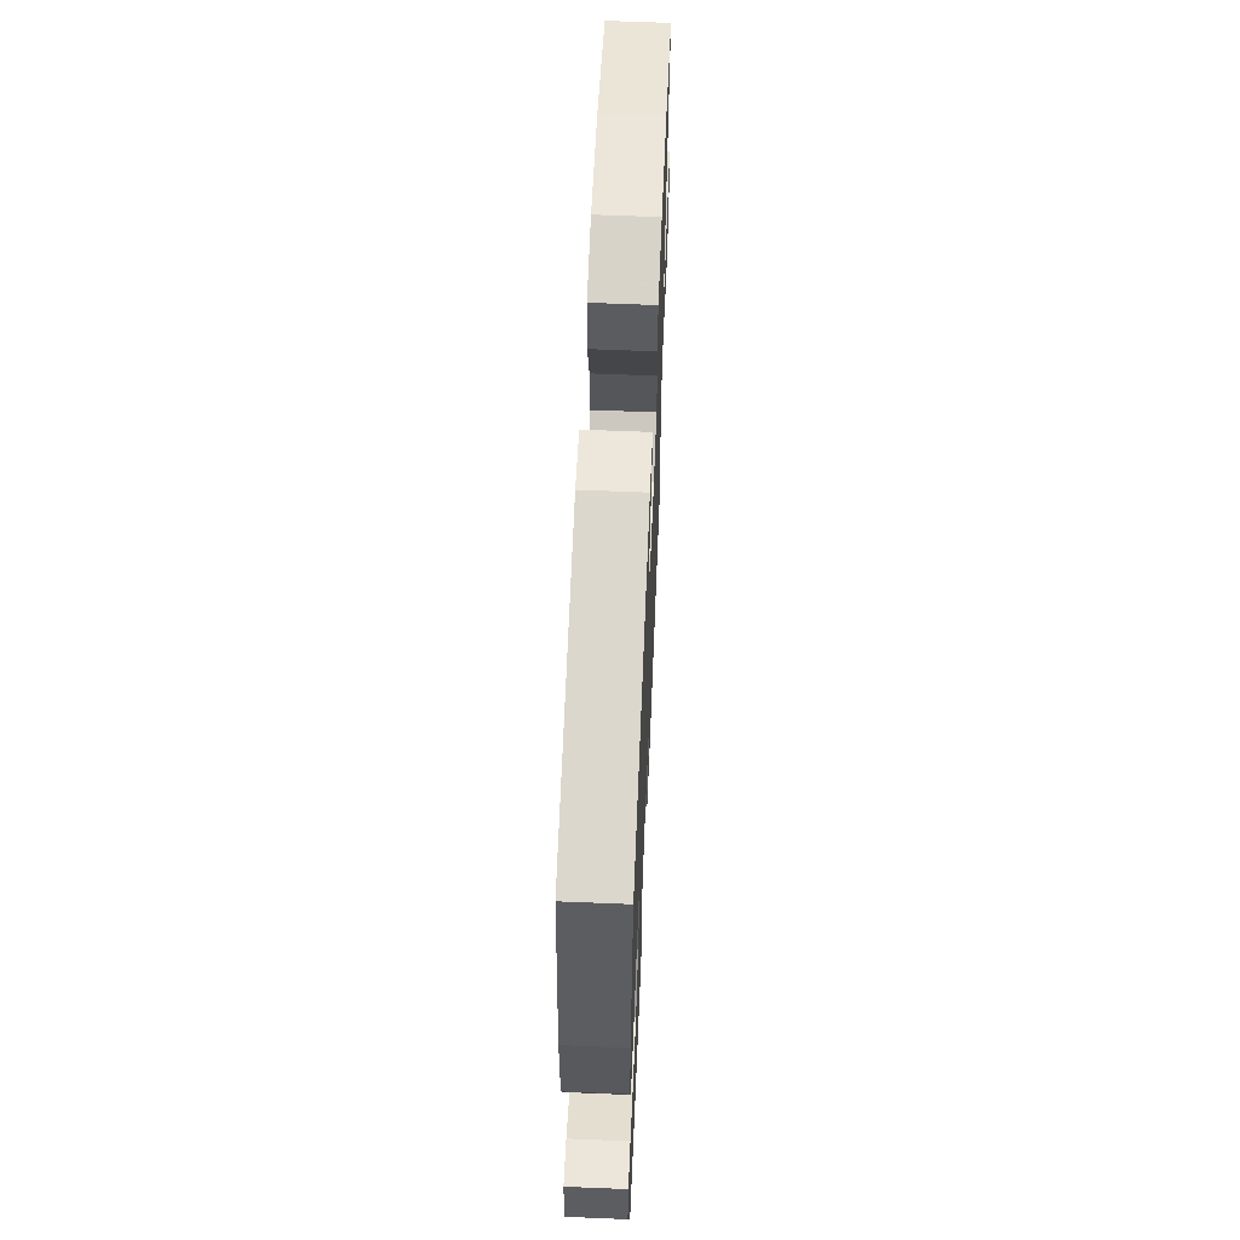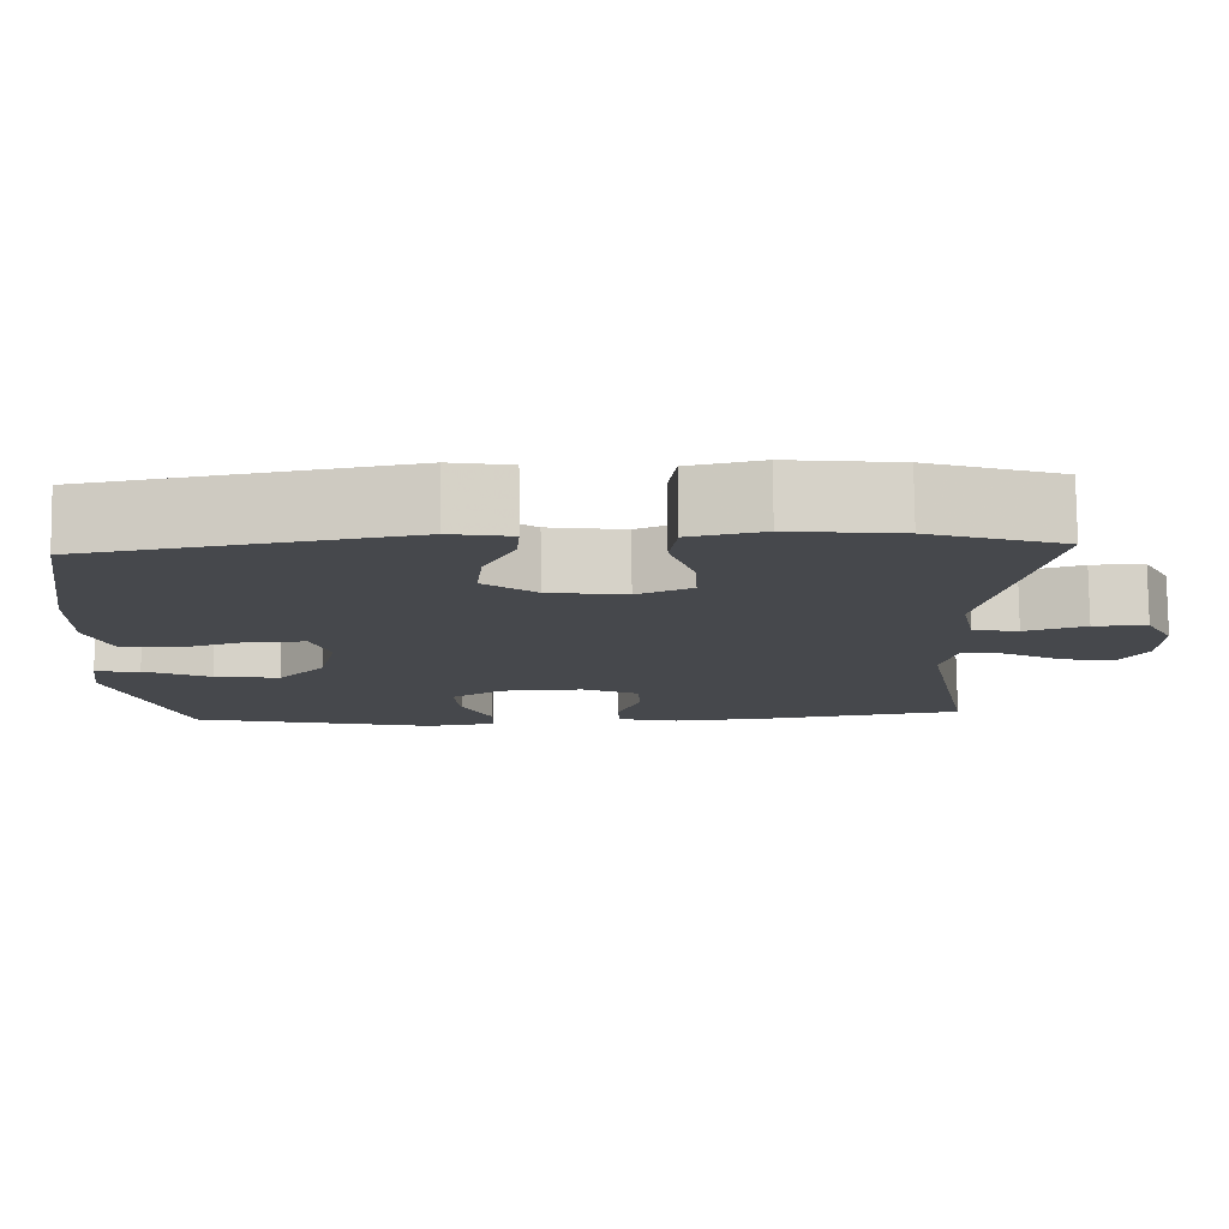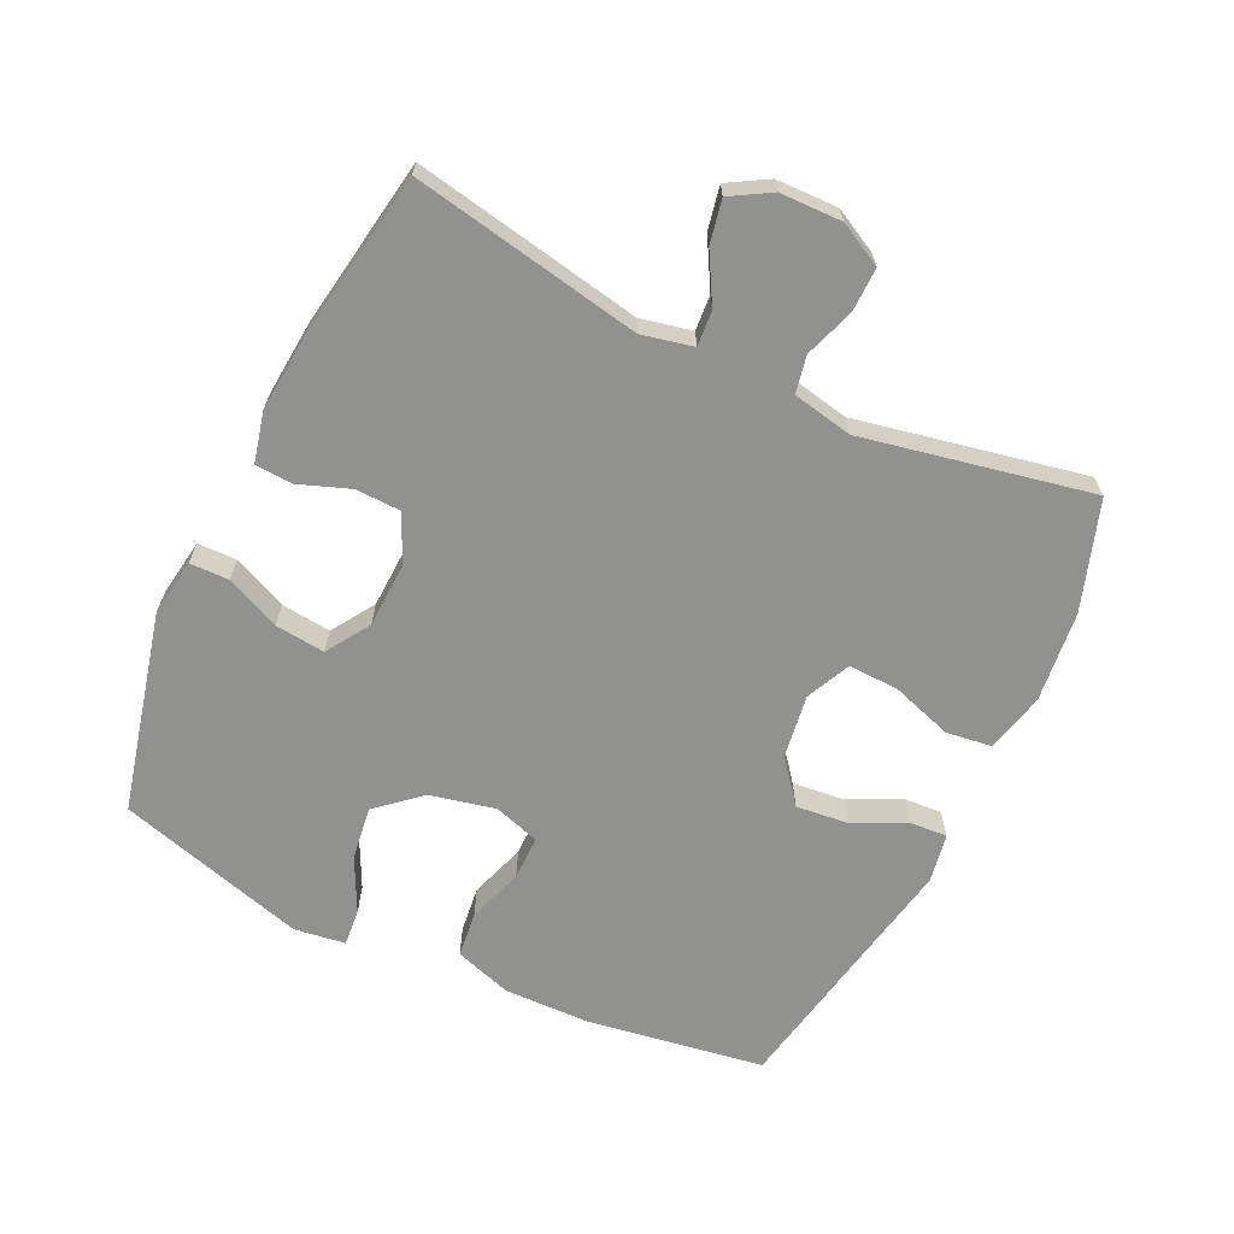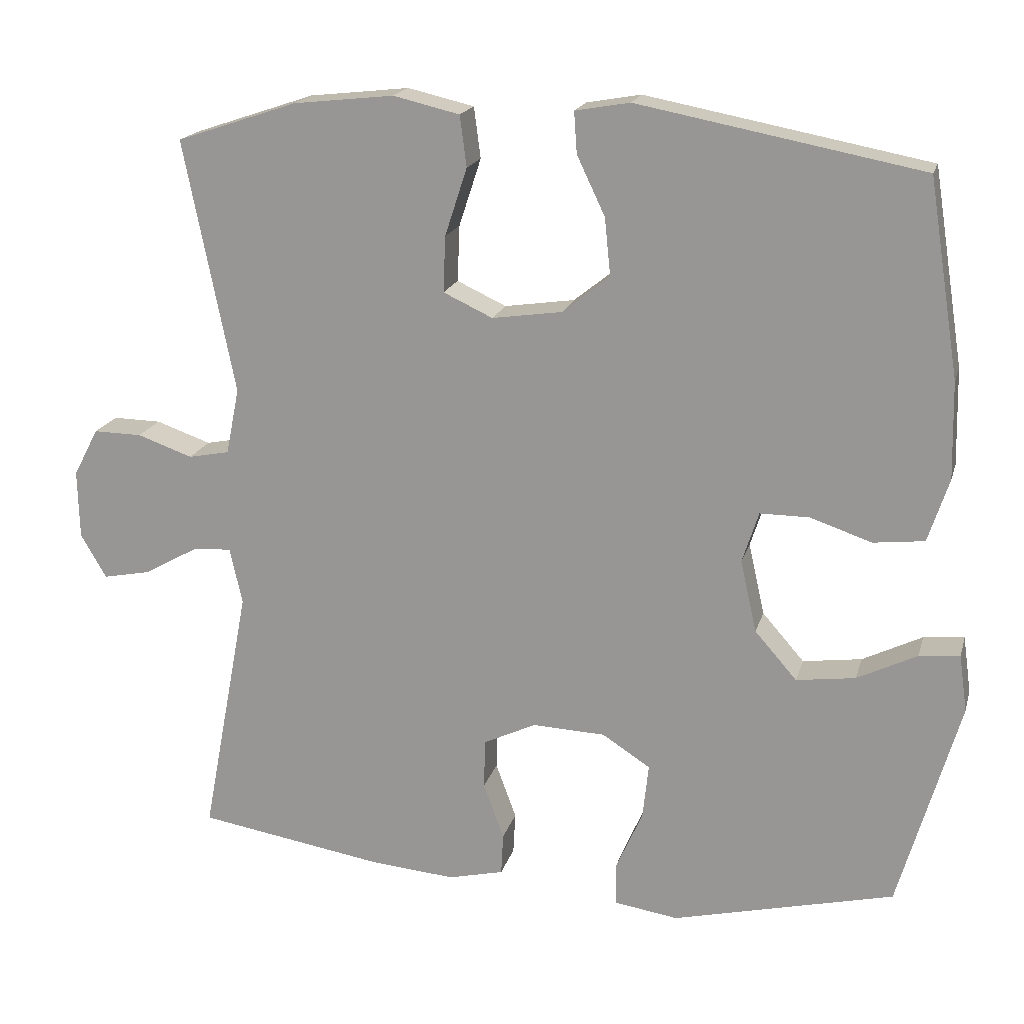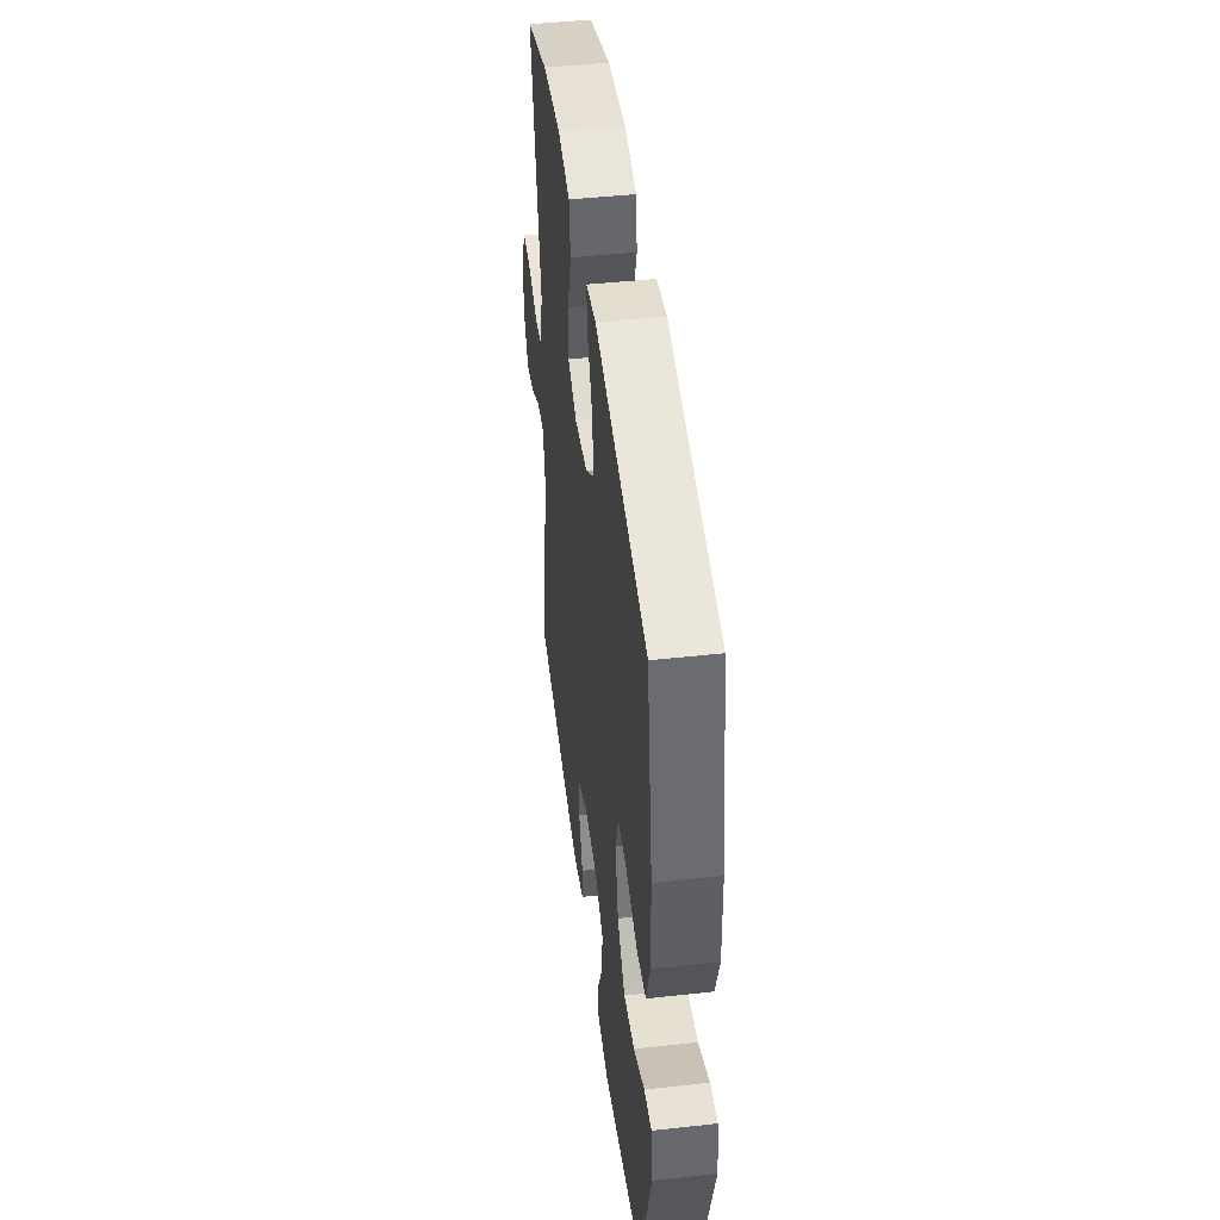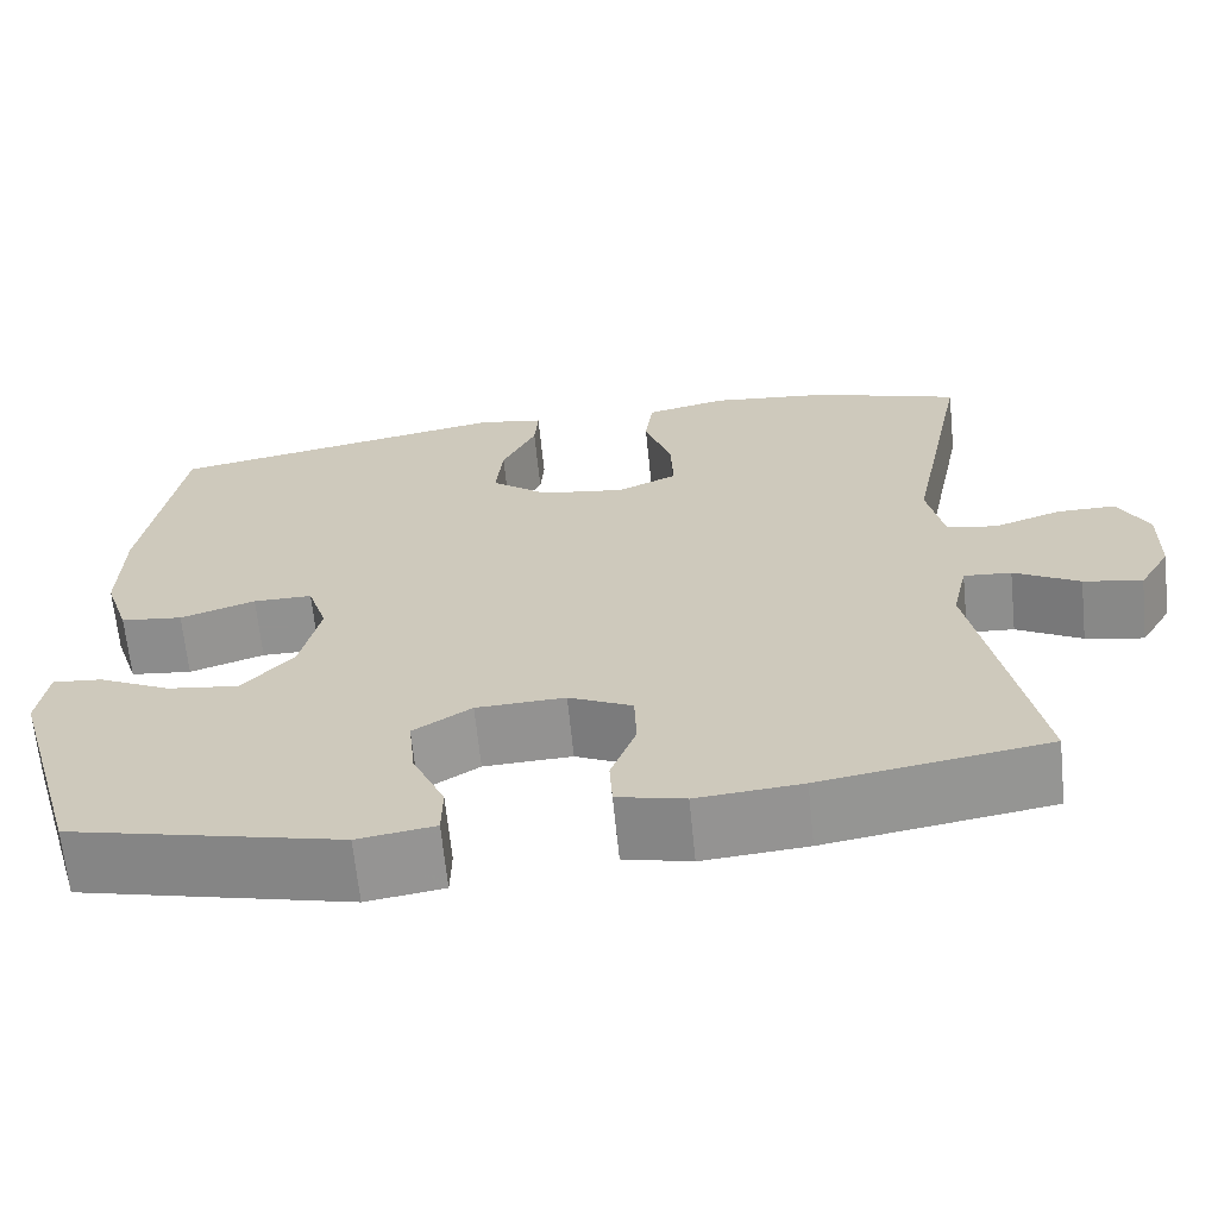
<metadata>
{"format":"obj","ext":"obj","renderer":"f3d","projection":"perspective","resolution":1024,"background":"white","views":[{"elev":62.3,"azim":92.4,"up":"+Z"},{"elev":78.7,"azim":179.4,"up":"+Z"},{"elev":-65.9,"azim":-115.5,"up":"+Y"},{"elev":18.4,"azim":14.4,"up":"+Z"},{"elev":45.8,"azim":82.8,"up":"+Z"},{"elev":-66.0,"azim":-174.2,"up":"+Z"}]}
</metadata>
<code>
v -0.5 0.07 0.5
v -0.336 0.07 0.555
v -0.2 0.07 0.57
v -0.11 0.07 0.549
v -0.101 0.07 0.48
v -0.131 0.07 0.388
v -0.134 0.07 0.312
v -0.067 0.07 0.281
v 0.028 0.07 0.295
v 0.092 0.07 0.346
v 0.084 0.07 0.424
v 0.046 0.07 0.504
v 0.042 0.07 0.56
v 0.116 0.07 0.573
v 0.5 0.07 0.5
v 0.542 0.07 0.235
v 0.545 0.07 0.104
v 0.517 0.07 0.018
v 0.448 0.07 0.01
v 0.364 0.07 0.038
v 0.298 0.07 0.038
v 0.276 0.07 -0.031
v 0.298 0.07 -0.129
v 0.355 0.07 -0.194
v 0.435 0.07 -0.183
v 0.516 0.07 -0.143
v 0.571 0.07 -0.138
v 0.582 0.07 -0.215
v 0.5 0.07 -0.5
v 0.199 0.07 -0.573
v 0.113 0.07 -0.56
v 0.112 0.07 -0.501
v 0.148 0.07 -0.42
v 0.156 0.07 -0.345
v 0.091 0.07 -0.303
v -0.008 0.07 -0.299
v -0.079 0.07 -0.333
v -0.081 0.07 -0.4
v -0.053 0.07 -0.476
v -0.056 0.07 -0.533
v -0.131 0.07 -0.551
v -0.248 0.07 -0.541
v -0.5 0.07 -0.5
v -0.435 0.07 -0.155
v -0.452 0.07 -0.078
v -0.505 0.07 -0.082
v -0.578 0.07 -0.123
v -0.643 0.07 -0.136
v -0.678 0.07 -0.076
v -0.68 0.07 0.017
v -0.646 0.07 0.082
v -0.58 0.07 0.081
v -0.505 0.07 0.055
v -0.449 0.07 0.066
v -0.431 0.07 0.156
v -0.5 0 0.5
v -0.336 0 0.555
v -0.2 0 0.57
v -0.11 0 0.549
v -0.101 0 0.48
v -0.131 0 0.388
v -0.134 0 0.312
v -0.067 0 0.281
v 0.028 0 0.295
v 0.092 0 0.346
v 0.084 0 0.424
v 0.046 0 0.504
v 0.042 0 0.56
v 0.116 0 0.573
v 0.5 0 0.5
v 0.542 0 0.235
v 0.545 0 0.104
v 0.517 0 0.018
v 0.448 0 0.01
v 0.364 0 0.038
v 0.298 0 0.038
v 0.276 0 -0.031
v 0.298 0 -0.129
v 0.355 0 -0.194
v 0.435 0 -0.183
v 0.516 0 -0.143
v 0.571 0 -0.138
v 0.582 0 -0.215
v 0.5 0 -0.5
v 0.199 0 -0.573
v 0.113 0 -0.56
v 0.112 0 -0.501
v 0.148 0 -0.42
v 0.156 0 -0.345
v 0.091 0 -0.303
v -0.008 0 -0.299
v -0.079 0 -0.333
v -0.081 0 -0.4
v -0.053 0 -0.476
v -0.056 0 -0.533
v -0.131 0 -0.551
v -0.248 0 -0.541
v -0.5 0 -0.5
v -0.435 0 -0.155
v -0.452 0 -0.078
v -0.505 0 -0.082
v -0.578 0 -0.123
v -0.643 0 -0.136
v -0.678 0 -0.076
v -0.68 0 0.017
v -0.646 0 0.082
v -0.58 0 0.081
v -0.505 0 0.055
v -0.449 0 0.066
v -0.431 0 0.156
f 51 52 53
f 50 51 53
f 49 50 53
f 48 49 53
f 47 48 53
f 46 47 53
f 45 46 53 54
f 44 45 54 55
f 42 43 44
f 41 42 44
f 40 41 44
f 39 40 44
f 38 39 44
f 37 38 44 55
f 31 32 33
f 30 31 33
f 29 30 33
f 28 29 33
f 27 28 33
f 26 27 33
f 25 26 33
f 24 25 33 34
f 23 24 34 35
f 18 19 20
f 17 18 20
f 16 17 20
f 15 16 20
f 14 15 20
f 13 14 20
f 12 13 20
f 11 12 20
f 10 11 20 21
f 9 10 21 22
f 4 5 6
f 3 4 6
f 2 3 6
f 1 2 6
f 55 1 6
f 55 6 7
f 55 7 8
f 37 55 8
f 36 37 8
f 23 35 36
f 22 23 36
f 9 22 36
f 8 9 36
f 108 107 106
f 108 106 105
f 108 105 104
f 108 104 103
f 108 103 102
f 108 102 101
f 109 108 101 100
f 110 109 100 99
f 99 98 97
f 99 97 96
f 99 96 95
f 99 95 94
f 99 94 93
f 110 99 93 92
f 88 87 86
f 88 86 85
f 88 85 84
f 88 84 83
f 88 83 82
f 88 82 81
f 88 81 80
f 89 88 80 79
f 90 89 79 78
f 75 74 73
f 75 73 72
f 75 72 71
f 75 71 70
f 75 70 69
f 75 69 68
f 75 68 67
f 75 67 66
f 76 75 66 65
f 77 76 65 64
f 61 60 59
f 61 59 58
f 61 58 57
f 61 57 56
f 61 56 110
f 62 61 110
f 63 62 110
f 63 110 92
f 63 92 91
f 91 90 78
f 91 78 77
f 91 77 64
f 91 64 63
f 1 56 57 2
f 2 57 58 3
f 3 58 59 4
f 4 59 60 5
f 5 60 61 6
f 6 61 62 7
f 7 62 63 8
f 8 63 64 9
f 9 64 65 10
f 10 65 66 11
f 11 66 67 12
f 12 67 68 13
f 13 68 69 14
f 14 69 70 15
f 15 70 71 16
f 16 71 72 17
f 17 72 73 18
f 18 73 74 19
f 19 74 75 20
f 20 75 76 21
f 21 76 77 22
f 22 77 78 23
f 23 78 79 24
f 24 79 80 25
f 25 80 81 26
f 26 81 82 27
f 27 82 83 28
f 28 83 84 29
f 29 84 85 30
f 30 85 86 31
f 31 86 87 32
f 32 87 88 33
f 33 88 89 34
f 34 89 90 35
f 35 90 91 36
f 36 91 92 37
f 37 92 93 38
f 38 93 94 39
f 39 94 95 40
f 40 95 96 41
f 41 96 97 42
f 42 97 98 43
f 43 98 99 44
f 44 99 100 45
f 45 100 101 46
f 46 101 102 47
f 47 102 103 48
f 48 103 104 49
f 49 104 105 50
f 50 105 106 51
f 51 106 107 52
f 52 107 108 53
f 53 108 109 54
f 54 109 110 55
f 55 110 56 1

</code>
